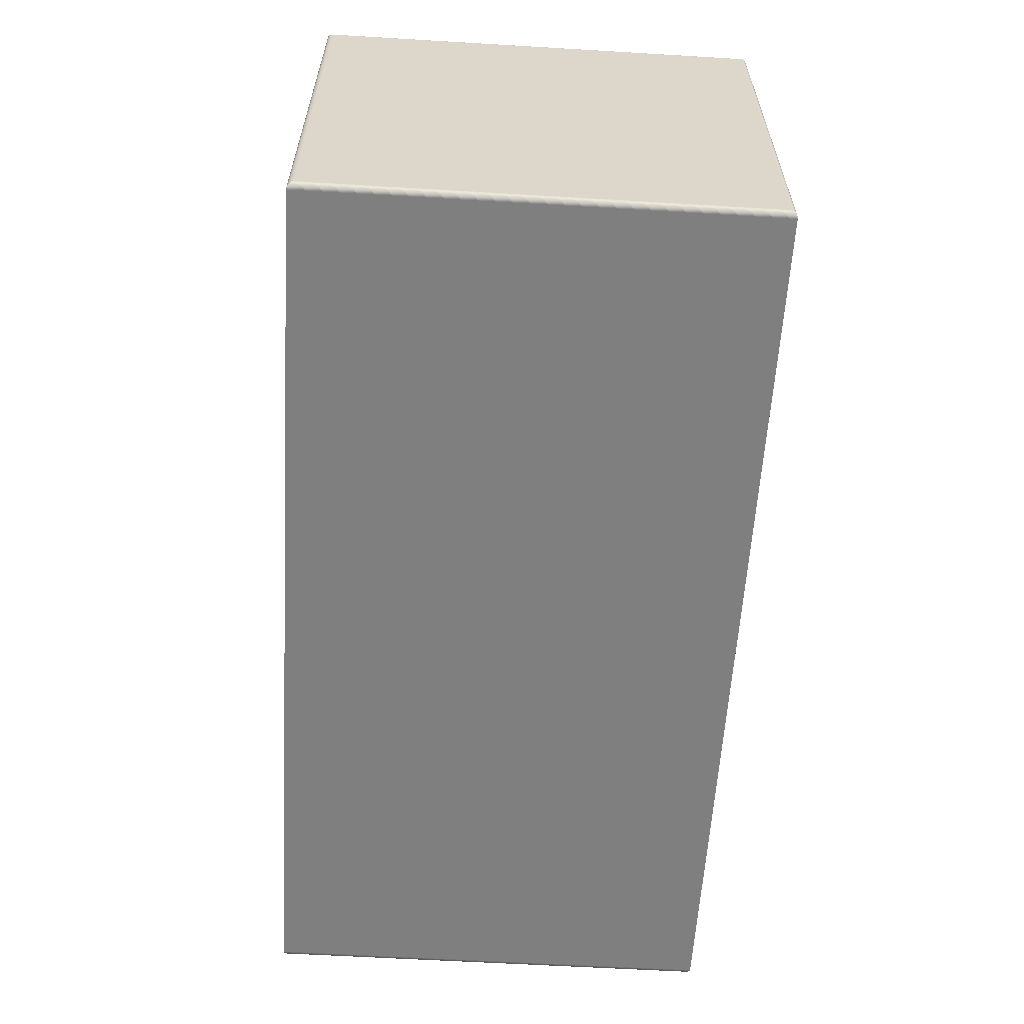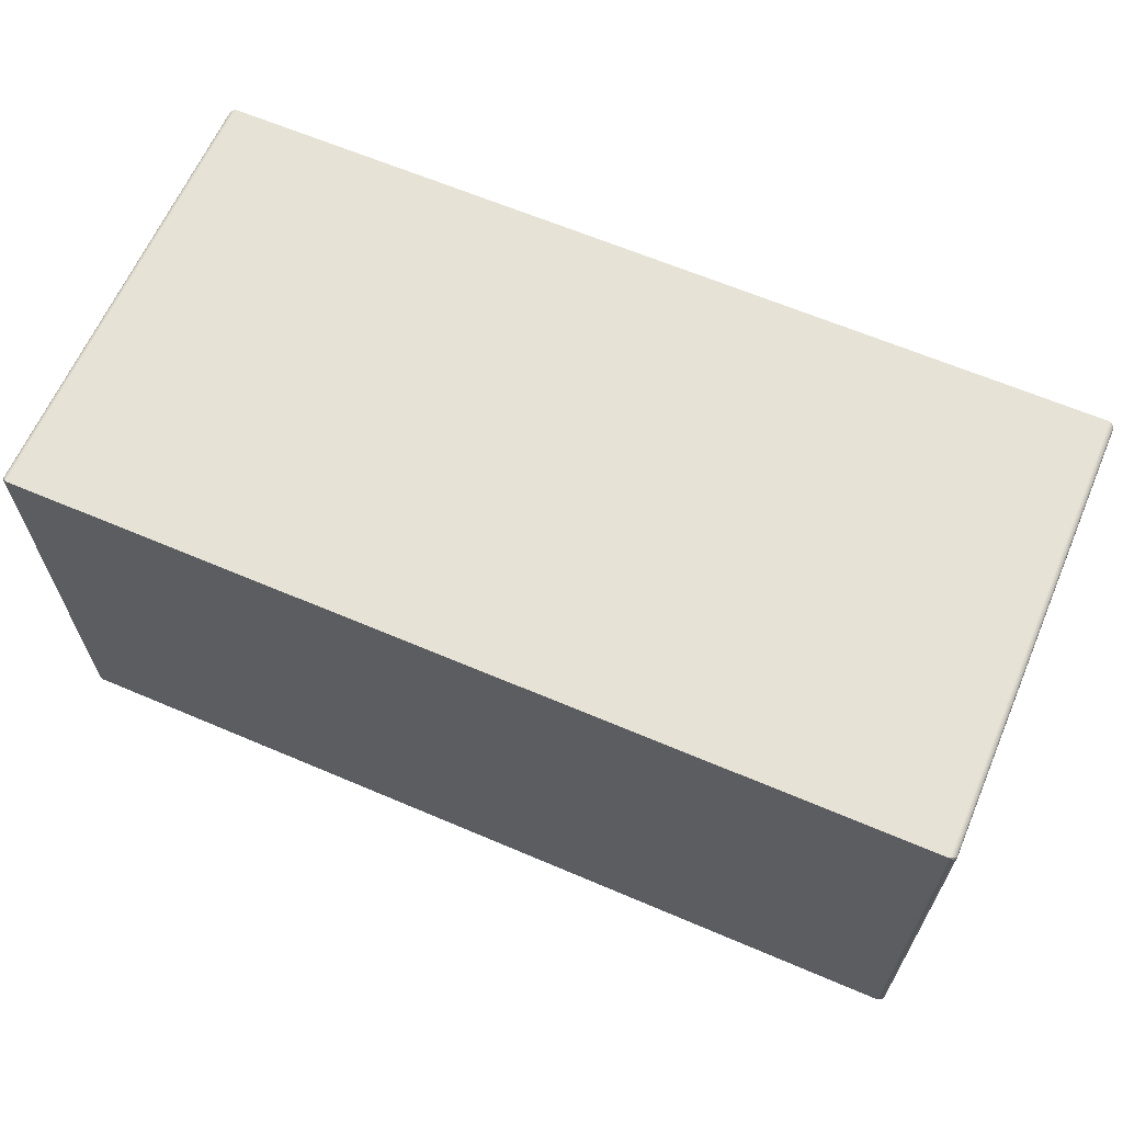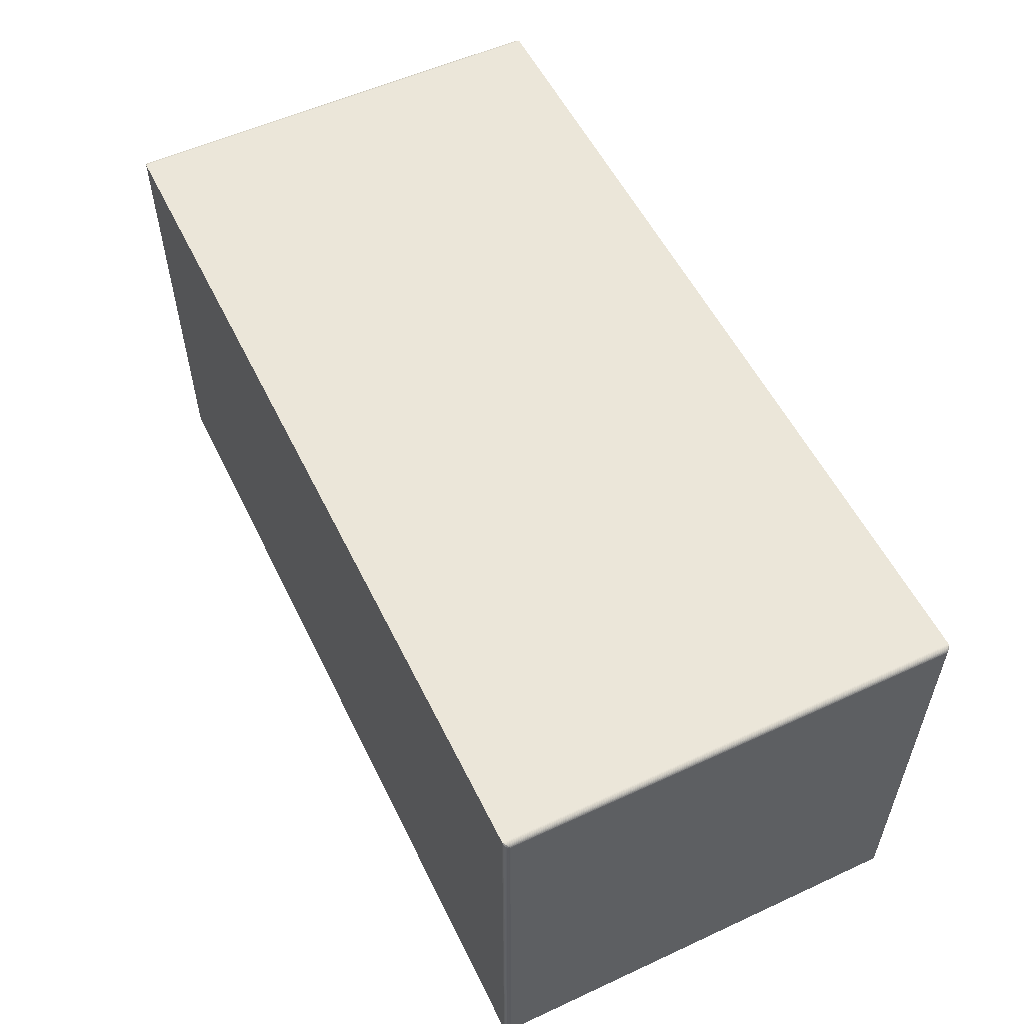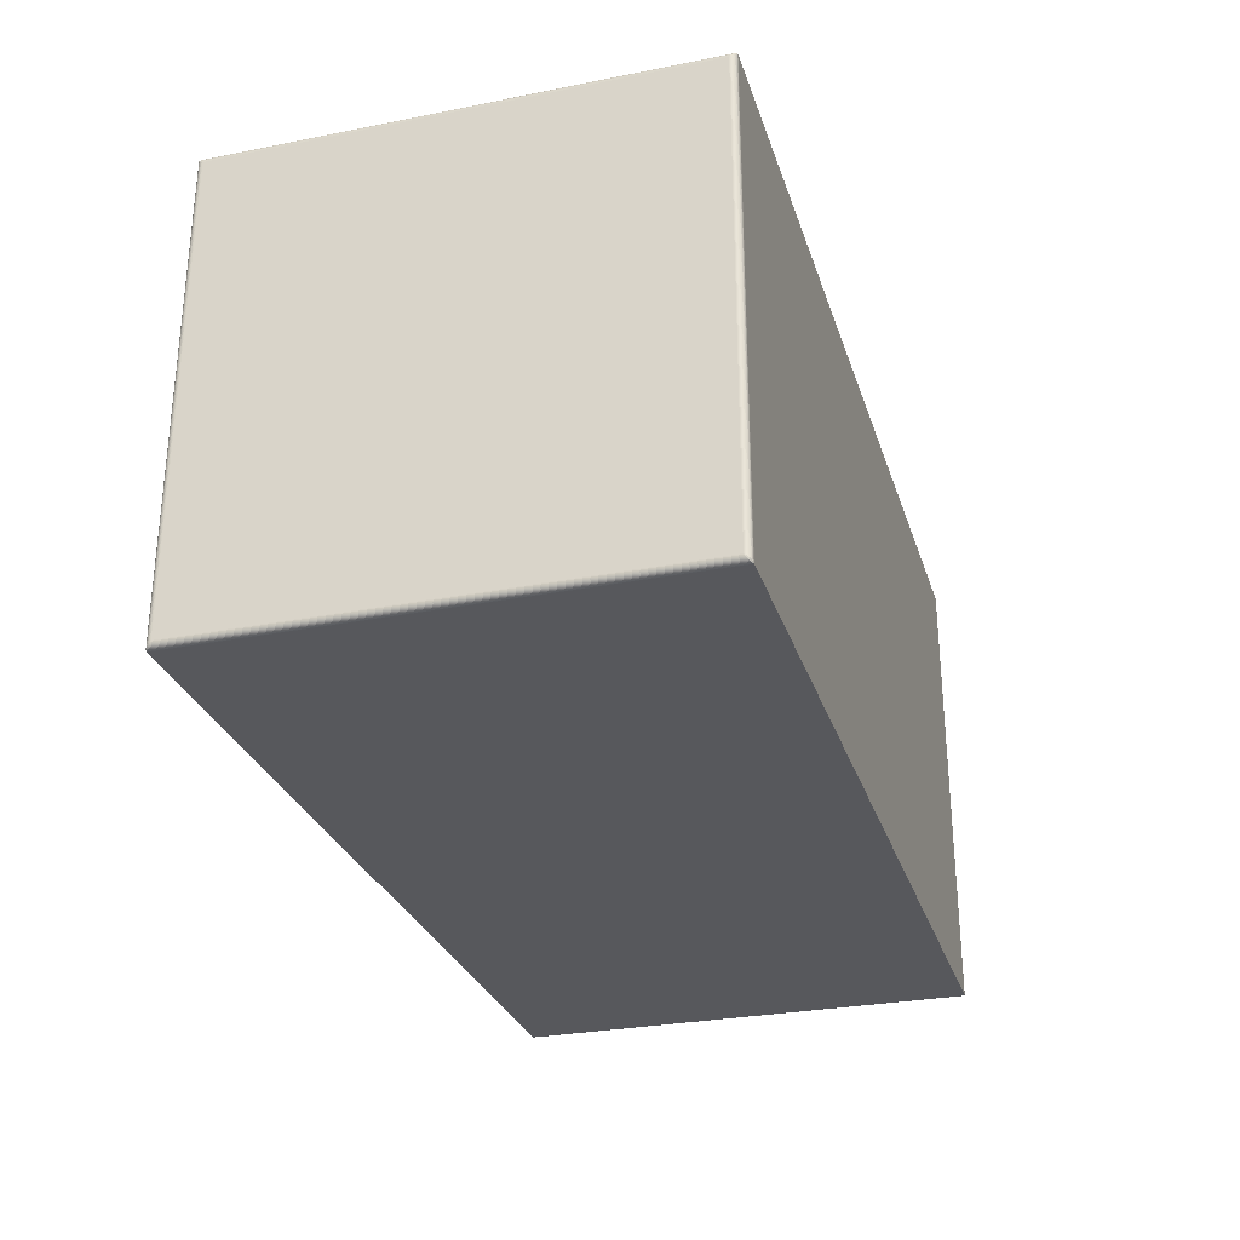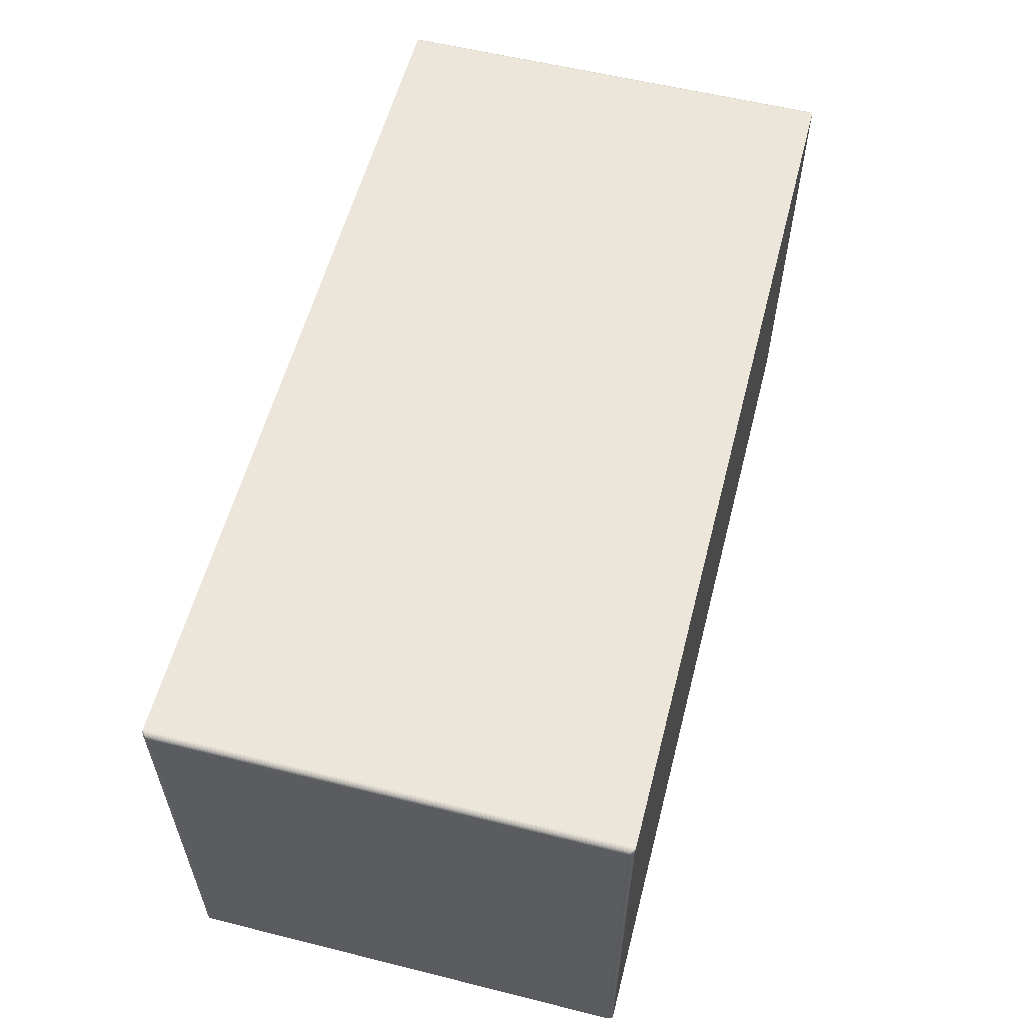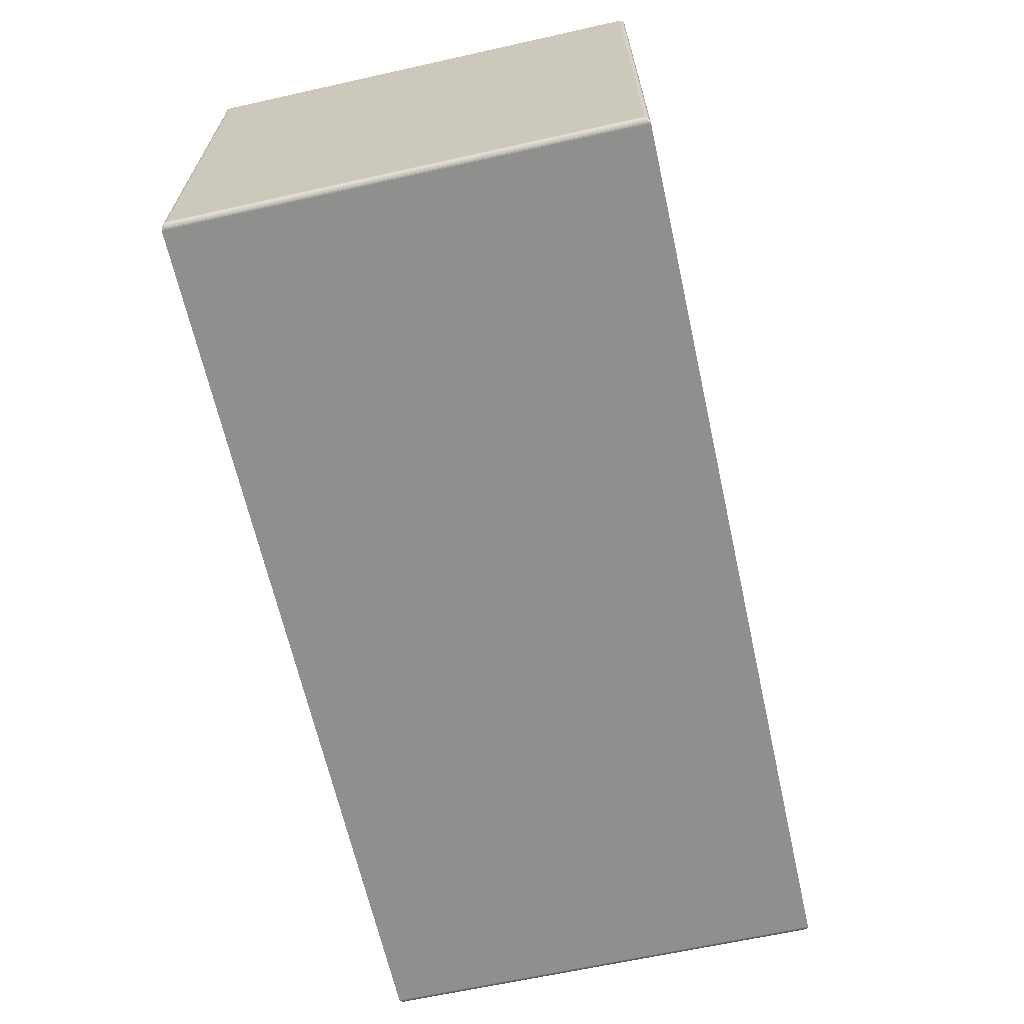
<metadata>
{"format":"obj","ext":"obj","renderer":"f3d","projection":"perspective","resolution":1024,"background":"white","views":[{"elev":-59.8,"azim":86.5,"up":"+Y"},{"elev":63.8,"azim":-156.7,"up":"+Z"},{"elev":55.3,"azim":-115.9,"up":"+Z"},{"elev":-28.7,"azim":106.4,"up":"+Z"},{"elev":57.5,"azim":-75.5,"up":"+Y"},{"elev":-65.1,"azim":102.6,"up":"+Z"}]}
</metadata>
<code>
o Block_Cube
v 0.003582 -1 1
v 0.003582 -1 -1
v 0.003581 1 1
v 0.003582 1 -1
v 0.003582 -1 1
v 0.003582 -1 -1
v 0.003581 1 1
v 0.003582 1 -1
v 2.004 -0.9739 -0.9739
v 1.977 -1 -1
v 1.977 -1 -1
v 2.003 -0.9776 -0.9759
v 2.003 -0.9813 -0.9781
v 2.001 -0.9847 -0.9805
v 1.999 -0.988 -0.983
v 1.997 -0.991 -0.9856
v 1.995 -0.9936 -0.9883
v 1.992 -0.9959 -0.9909
v 1.988 -0.9976 -0.9934
v 1.985 -0.9989 -0.9958
v 1.981 -0.9997 -0.998
v 1.981 -0.998 -0.9997
v 1.985 -0.9958 -0.9989
v 1.988 -0.9934 -0.9976
v 1.992 -0.9909 -0.9959
v 1.995 -0.9883 -0.9936
v 1.997 -0.9856 -0.991
v 1.999 -0.983 -0.988
v 2.001 -0.9805 -0.9847
v 2.003 -0.9781 -0.9813
v 2.003 -0.9759 -0.9776
v 1.977 -1 1
v 2.004 -0.9739 0.9739
v 1.977 -1 1
v 1.981 -0.9997 0.998
v 1.985 -0.9989 0.9958
v 1.988 -0.9976 0.9934
v 1.992 -0.9959 0.9909
v 1.995 -0.9936 0.9883
v 1.997 -0.991 0.9856
v 1.999 -0.988 0.983
v 2.001 -0.9847 0.9805
v 2.003 -0.9813 0.9781
v 2.003 -0.9776 0.9759
v 2.003 -0.9759 0.9776
v 2.003 -0.9781 0.9813
v 2.001 -0.9805 0.9847
v 1.999 -0.983 0.988
v 1.997 -0.9856 0.991
v 1.995 -0.9883 0.9936
v 1.992 -0.9909 0.9959
v 1.988 -0.9934 0.9976
v 1.985 -0.9958 0.9989
v 1.981 -0.998 0.9997
v 2.004 0.9739 -0.9739
v 1.977 1 -1
v 1.977 1 -1
v 2.003 0.9759 -0.9776
v 2.003 0.9781 -0.9813
v 2.001 0.9805 -0.9847
v 1.999 0.983 -0.988
v 1.997 0.9856 -0.991
v 1.995 0.9883 -0.9936
v 1.992 0.9909 -0.9959
v 1.988 0.9934 -0.9976
v 1.985 0.9958 -0.9989
v 1.981 0.998 -0.9997
v 1.981 0.9997 -0.998
v 1.985 0.9989 -0.9958
v 1.988 0.9976 -0.9934
v 1.992 0.9959 -0.9909
v 1.995 0.9936 -0.9883
v 1.997 0.991 -0.9856
v 1.999 0.988 -0.983
v 2.001 0.9847 -0.9805
v 2.003 0.9813 -0.9781
v 2.003 0.9776 -0.9759
v 1.977 1 1
v 2.004 0.9739 0.9739
v 1.977 1 1
v 1.981 0.998 0.9997
v 1.985 0.9958 0.9989
v 1.988 0.9934 0.9976
v 1.992 0.9909 0.9959
v 1.995 0.9883 0.9936
v 1.997 0.9856 0.991
v 1.999 0.983 0.988
v 2.001 0.9805 0.9848
v 2.003 0.9781 0.9813
v 2.003 0.9759 0.9776
v 2.003 0.9776 0.9759
v 2.003 0.9813 0.9781
v 2.001 0.9847 0.9805
v 1.999 0.988 0.983
v 1.997 0.991 0.9856
v 1.995 0.9936 0.9883
v 1.992 0.9959 0.9909
v 1.988 0.9976 0.9934
v 1.985 0.9989 0.9958
v 1.981 0.9997 0.998
v -1.996 -0.9739 0.9739
v -1.97 -1 1
v -1.97 -1 1
v -1.996 -0.9776 0.9759
v -1.995 -0.9813 0.9781
v -1.994 -0.9847 0.9805
v -1.992 -0.988 0.983
v -1.99 -0.991 0.9856
v -1.987 -0.9936 0.9883
v -1.984 -0.9959 0.9909
v -1.981 -0.9976 0.9934
v -1.977 -0.9989 0.9958
v -1.974 -0.9997 0.998
v -1.974 -0.998 0.9997
v -1.977 -0.9958 0.9989
v -1.981 -0.9934 0.9976
v -1.984 -0.9909 0.9959
v -1.987 -0.9883 0.9936
v -1.99 -0.9856 0.991
v -1.992 -0.983 0.988
v -1.994 -0.9805 0.9847
v -1.995 -0.9781 0.9813
v -1.996 -0.9759 0.9776
v -1.97 -1 -1
v -1.996 -0.9739 -0.9739
v -1.97 -1 -1
v -1.974 -0.9997 -0.998
v -1.977 -0.9989 -0.9958
v -1.981 -0.9976 -0.9934
v -1.984 -0.9959 -0.9909
v -1.987 -0.9936 -0.9883
v -1.99 -0.991 -0.9856
v -1.992 -0.988 -0.983
v -1.994 -0.9847 -0.9805
v -1.995 -0.9813 -0.9781
v -1.996 -0.9776 -0.9759
v -1.996 -0.9759 -0.9776
v -1.995 -0.9781 -0.9813
v -1.994 -0.9805 -0.9848
v -1.992 -0.983 -0.988
v -1.99 -0.9856 -0.991
v -1.987 -0.9883 -0.9936
v -1.984 -0.9909 -0.9959
v -1.981 -0.9934 -0.9976
v -1.977 -0.9958 -0.9989
v -1.974 -0.998 -0.9997
v -1.996 0.9739 0.9739
v -1.97 1 1
v -1.97 1 1
v -1.996 0.9759 0.9776
v -1.995 0.9781 0.9813
v -1.994 0.9805 0.9847
v -1.992 0.983 0.988
v -1.99 0.9856 0.991
v -1.987 0.9883 0.9936
v -1.984 0.9909 0.9959
v -1.981 0.9934 0.9976
v -1.977 0.9958 0.9989
v -1.974 0.998 0.9997
v -1.974 0.9997 0.998
v -1.977 0.9989 0.9958
v -1.981 0.9976 0.9934
v -1.984 0.9959 0.9909
v -1.987 0.9936 0.9883
v -1.99 0.991 0.9856
v -1.992 0.988 0.983
v -1.994 0.9847 0.9805
v -1.995 0.9813 0.9781
v -1.996 0.9776 0.9759
v -1.97 1 -1
v -1.996 0.9739 -0.9739
v -1.97 1 -1
v -1.974 0.998 -0.9997
v -1.977 0.9958 -0.9989
v -1.981 0.9934 -0.9976
v -1.984 0.9909 -0.9959
v -1.987 0.9883 -0.9936
v -1.99 0.9856 -0.991
v -1.992 0.983 -0.988
v -1.994 0.9805 -0.9847
v -1.995 0.9781 -0.9813
v -1.996 0.9759 -0.9776
v -1.996 0.9776 -0.9759
v -1.995 0.9813 -0.9781
v -1.994 0.9847 -0.9805
v -1.992 0.988 -0.983
v -1.99 0.991 -0.9856
v -1.987 0.9936 -0.9883
v -1.984 0.9959 -0.9909
v -1.981 0.9976 -0.9934
v -1.977 0.9989 -0.9958
v -1.974 0.9997 -0.998
f 10 11 126
f 9 55 79
f 5 102 103
f 57 172 149
f 147 171 125
f 149 80 78
f 4 56 57
f 34 78 80
f 6 124 126
f 11 126 170
f 172 57 56
f 32 103 5
f 80 149 148
f 21 10 11
f 23 20 21
f 24 19 20
f 25 18 19
f 26 17 18
f 27 16 17
f 28 15 16
f 29 14 15
f 30 13 14
f 13 30 31
f 9 12 31
f 45 44 33
f 46 43 44
f 47 42 43
f 48 41 42
f 40 41 48
f 39 40 49
f 51 38 39
f 52 37 38
f 53 36 37
f 36 53 54
f 35 54 34
f 67 56 57
f 69 66 67
f 70 65 66
f 64 65 70
f 72 63 64
f 62 63 72
f 61 62 73
f 60 61 74
f 59 60 75
f 58 59 76
f 55 58 77
f 91 90 79
f 92 89 90
f 93 88 89
f 87 88 93
f 95 86 87
f 96 85 86
f 84 85 96
f 98 83 84
f 82 83 98
f 82 99 100
f 81 100 80
f 113 102 103
f 115 112 113
f 111 112 115
f 117 110 111
f 118 109 110
f 119 108 109
f 107 108 119
f 121 106 107
f 122 105 106
f 105 122 123
f 101 104 123
f 137 136 125
f 135 136 137
f 139 134 135
f 140 133 134
f 132 133 140
f 131 132 141
f 130 131 142
f 144 129 130
f 128 129 144
f 128 145 146
f 127 146 126
f 159 148 149
f 158 159 160
f 157 158 161
f 156 157 162
f 155 156 163
f 154 155 164
f 166 153 154
f 152 153 166
f 151 152 167
f 150 151 168
f 147 150 169
f 183 182 171
f 184 181 182
f 185 180 181
f 179 180 185
f 187 178 179
f 188 177 178
f 176 177 188
f 190 175 176
f 174 175 190
f 174 191 192
f 173 192 172
f 33 44 12
f 44 43 13
f 43 42 14
f 14 42 41
f 41 40 16
f 40 39 17
f 39 38 18
f 38 37 19
f 19 37 36
f 20 36 35
f 35 32 10
f 11 56 67
f 67 66 23
f 66 65 24
f 65 64 25
f 25 64 63
f 26 63 62
f 27 62 61
f 28 61 60
f 60 59 30
f 59 58 31
f 58 55 9
f 79 90 45
f 45 90 89
f 89 88 47
f 88 87 48
f 87 86 49
f 86 85 50
f 85 84 51
f 51 84 83
f 83 82 53
f 82 81 54
f 54 81 78
f 57 80 100
f 100 99 69
f 99 98 70
f 98 97 71
f 97 96 72
f 72 96 95
f 95 94 74
f 94 93 75
f 93 92 76
f 92 91 77
f 91 79 55
f 125 136 104
f 136 135 105
f 135 134 106
f 134 133 107
f 133 132 108
f 132 131 109
f 131 130 110
f 130 129 111
f 111 129 128
f 128 127 113
f 127 124 102
f 148 159 114
f 159 158 115
f 158 157 116
f 116 157 156
f 156 155 118
f 155 154 119
f 119 154 153
f 120 153 152
f 121 152 151
f 151 150 123
f 150 147 101
f 125 171 182
f 182 181 138
f 138 181 180
f 180 179 140
f 179 178 141
f 178 177 142
f 177 176 143
f 176 175 144
f 144 175 174
f 174 173 146
f 173 170 126
f 172 192 160
f 192 191 161
f 161 191 190
f 162 190 189
f 189 188 164
f 188 187 165
f 187 186 166
f 186 185 167
f 167 185 184
f 184 183 169
f 183 171 147
f 102 124 126
f 6 2 10
f 126 125 124
f 124 6 10
f 10 9 11
f 126 124 10
f 33 9 79
f 34 33 32
f 102 101 103
f 103 34 32
f 32 1 5
f 80 57 149
f 5 103 32
f 101 147 125
f 80 79 78
f 78 3 7
f 148 147 149
f 78 7 148
f 78 148 149
f 172 171 170
f 56 55 57
f 57 172 170
f 170 8 4
f 149 148 103
f 57 170 4
f 10 2 6
f 34 80 103
f 57 56 11
f 80 149 103
f 126 11 10
f 6 126 10
f 170 172 57
f 56 4 8
f 11 170 57
f 8 170 172
f 5 1 32
f 8 172 56
f 103 102 5
f 32 34 103
f 148 7 3
f 3 78 80
f 22 21 11
f 80 148 3
f 22 23 21
f 23 24 20
f 24 25 19
f 25 26 18
f 26 27 17
f 27 28 16
f 28 29 15
f 29 30 14
f 12 13 31
f 45 46 44
f 46 47 43
f 47 48 42
f 49 40 48
f 50 39 49
f 50 51 39
f 51 52 38
f 52 53 37
f 35 36 54
f 32 35 34
f 68 67 57
f 68 69 67
f 69 70 66
f 71 64 70
f 71 72 64
f 73 62 72
f 74 61 73
f 75 60 74
f 76 59 75
f 77 58 76
f 91 92 90
f 92 93 89
f 94 87 93
f 94 95 87
f 95 96 86
f 97 84 96
f 97 98 84
f 99 82 98
f 81 82 100
f 78 81 80
f 114 113 103
f 114 115 113
f 116 111 115
f 116 117 111
f 117 118 110
f 118 119 109
f 120 107 119
f 120 121 107
f 121 122 106
f 104 105 123
f 138 135 137
f 138 139 135
f 139 140 134
f 141 132 140
f 142 131 141
f 143 130 142
f 143 144 130
f 145 128 144
f 127 128 146
f 124 127 126
f 160 159 149
f 161 158 160
f 162 157 161
f 163 156 162
f 164 155 163
f 165 154 164
f 165 166 154
f 167 152 166
f 168 151 167
f 169 150 168
f 183 184 182
f 184 185 181
f 186 179 185
f 186 187 179
f 187 188 178
f 189 176 188
f 189 190 176
f 191 174 190
f 173 174 192
f 170 173 172
f 9 33 12
f 12 44 13
f 13 43 14
f 15 14 41
f 15 41 16
f 16 40 17
f 17 39 18
f 18 38 19
f 20 19 36
f 21 20 35
f 21 35 10
f 22 11 67
f 22 67 23
f 23 66 24
f 24 65 25
f 26 25 63
f 27 26 62
f 28 27 61
f 29 28 60
f 29 60 30
f 30 59 31
f 31 58 9
f 33 79 45
f 46 45 89
f 46 89 47
f 47 88 48
f 48 87 49
f 49 86 50
f 50 85 51
f 52 51 83
f 52 83 53
f 53 82 54
f 34 54 78
f 68 57 100
f 68 100 69
f 69 99 70
f 70 98 71
f 71 97 72
f 73 72 95
f 73 95 74
f 74 94 75
f 75 93 76
f 76 92 77
f 77 91 55
f 101 125 104
f 104 136 105
f 105 135 106
f 106 134 107
f 107 133 108
f 108 132 109
f 109 131 110
f 110 130 111
f 112 111 128
f 112 128 113
f 113 127 102
f 103 148 114
f 114 159 115
f 115 158 116
f 117 116 156
f 117 156 118
f 118 155 119
f 120 119 153
f 121 120 152
f 122 121 151
f 122 151 123
f 123 150 101
f 137 125 182
f 137 182 138
f 139 138 180
f 139 180 140
f 140 179 141
f 141 178 142
f 142 177 143
f 143 176 144
f 145 144 174
f 145 174 146
f 146 173 126
f 149 172 160
f 160 192 161
f 162 161 190
f 163 162 189
f 163 189 164
f 164 188 165
f 165 187 166
f 166 186 167
f 168 167 184
f 168 184 169
f 169 183 147
f 126 11 10
f 10 32 34
f 34 103 102
f 126 10 34
f 34 102 126

</code>
